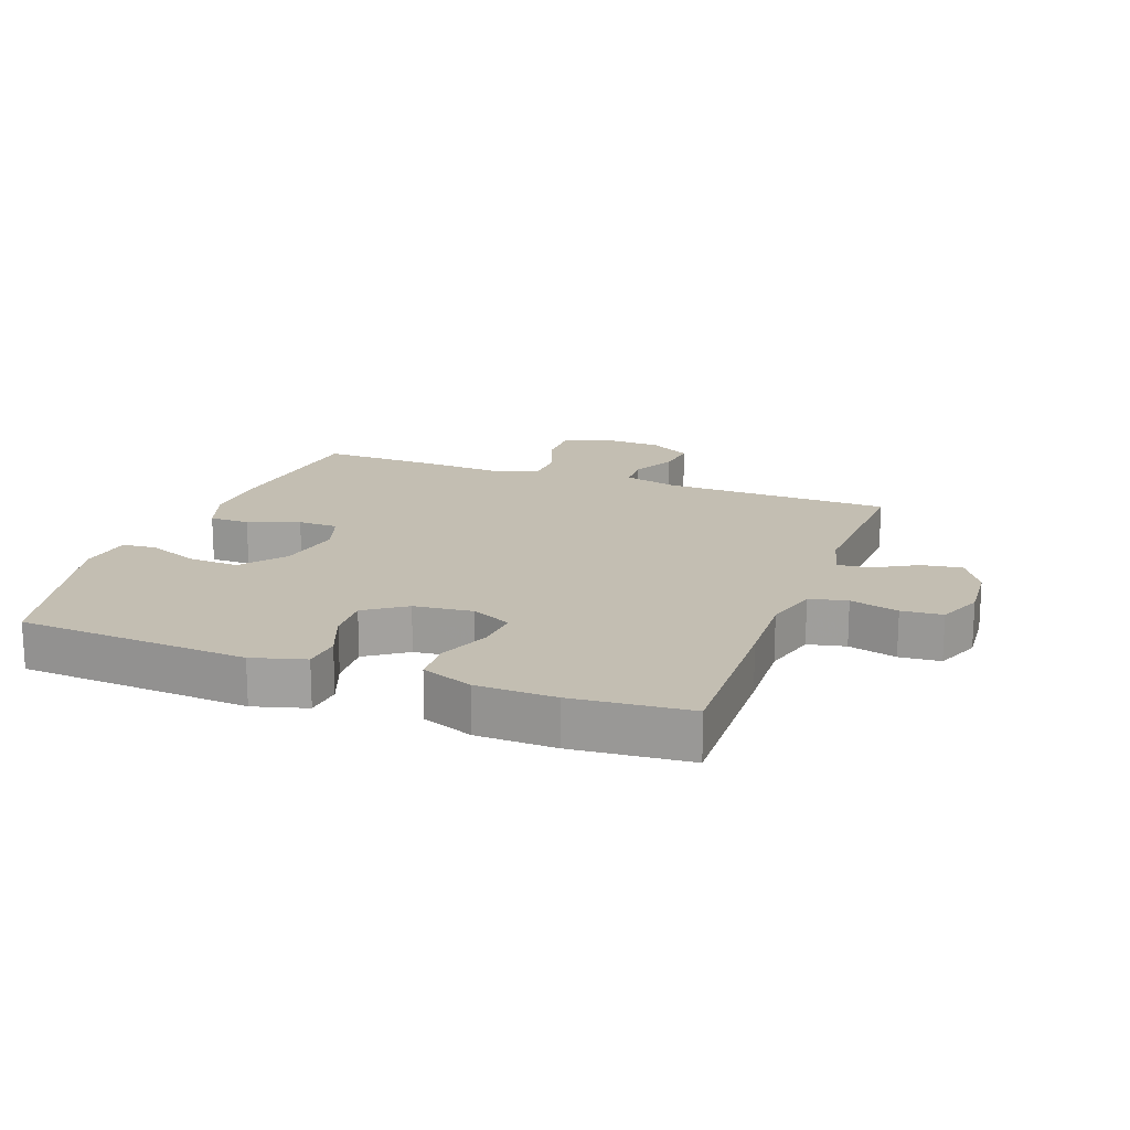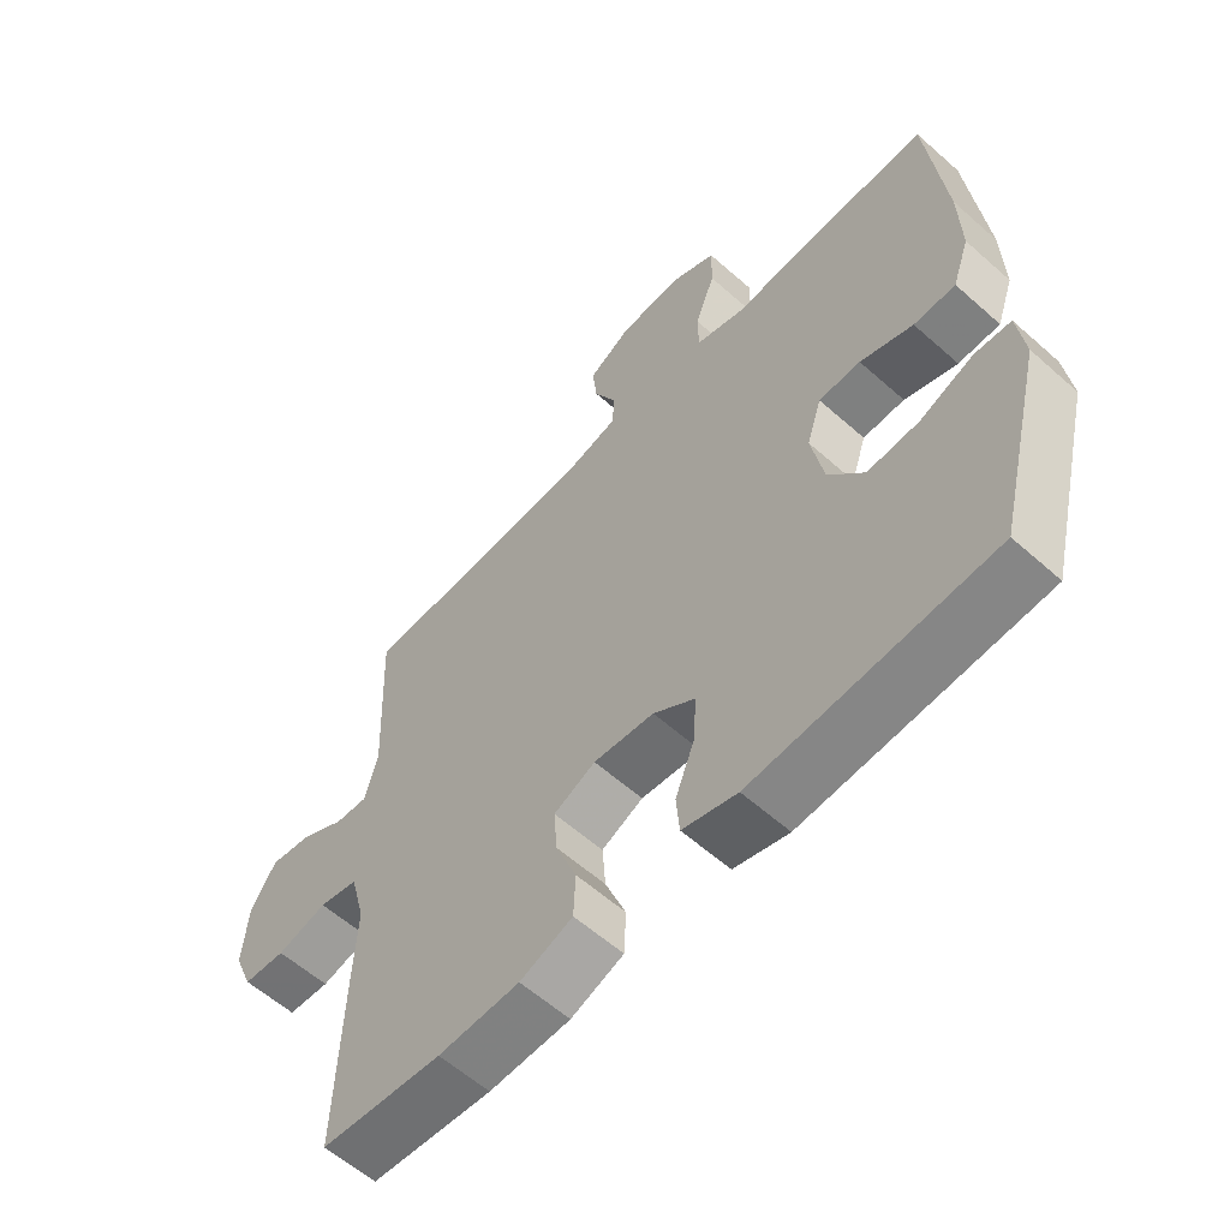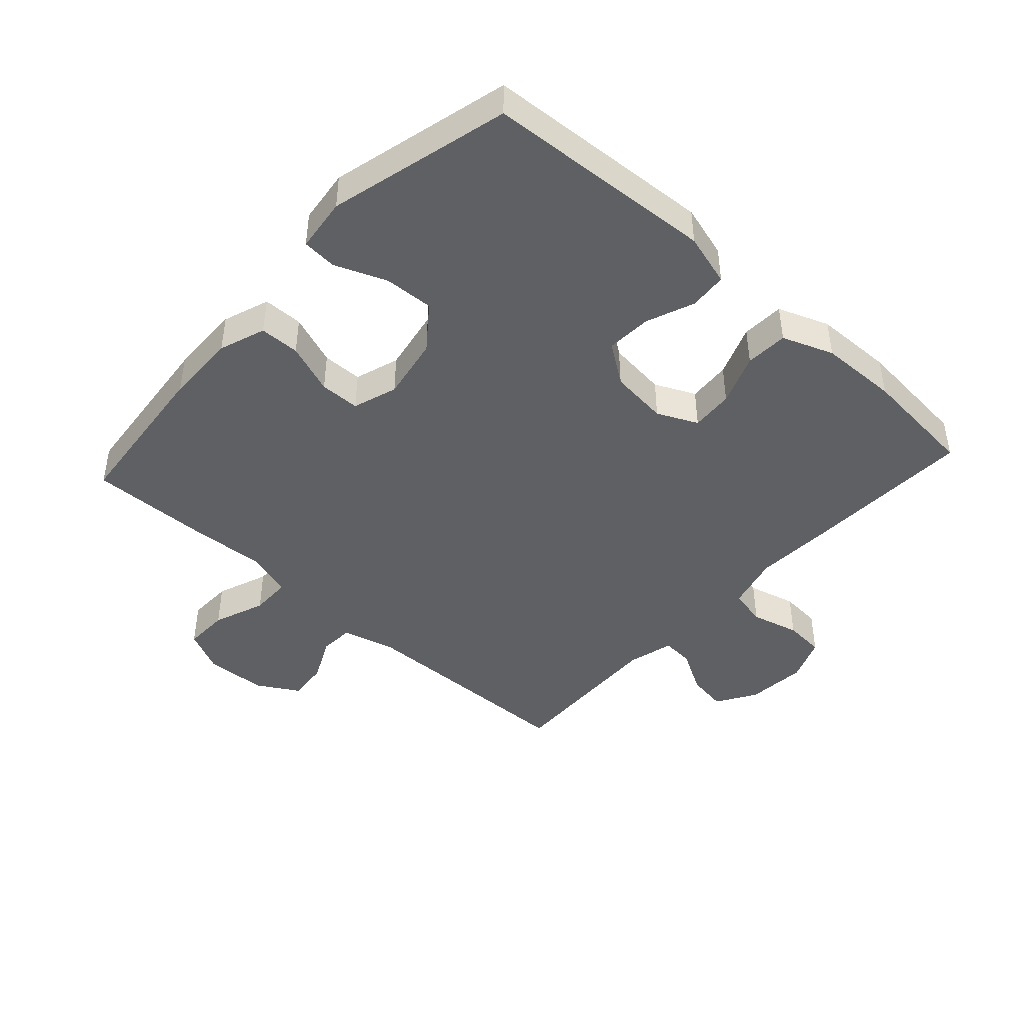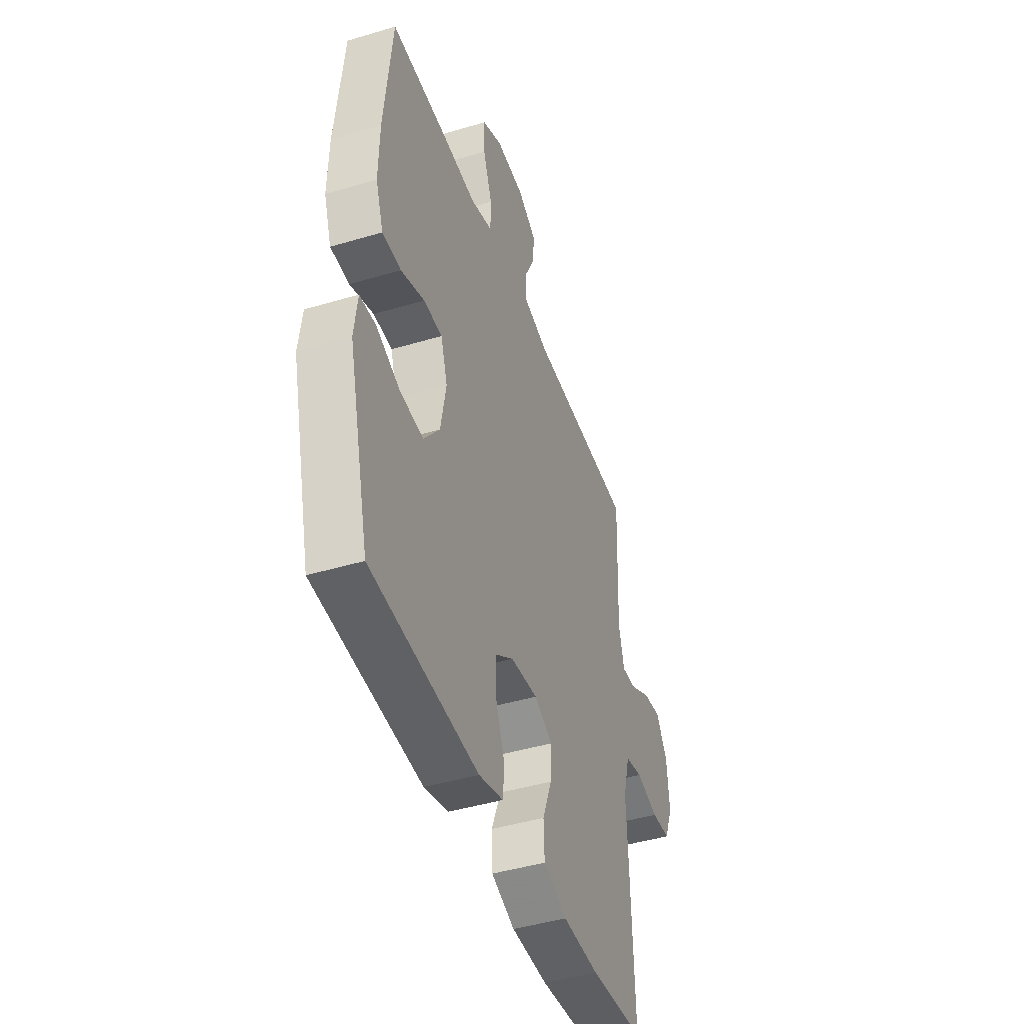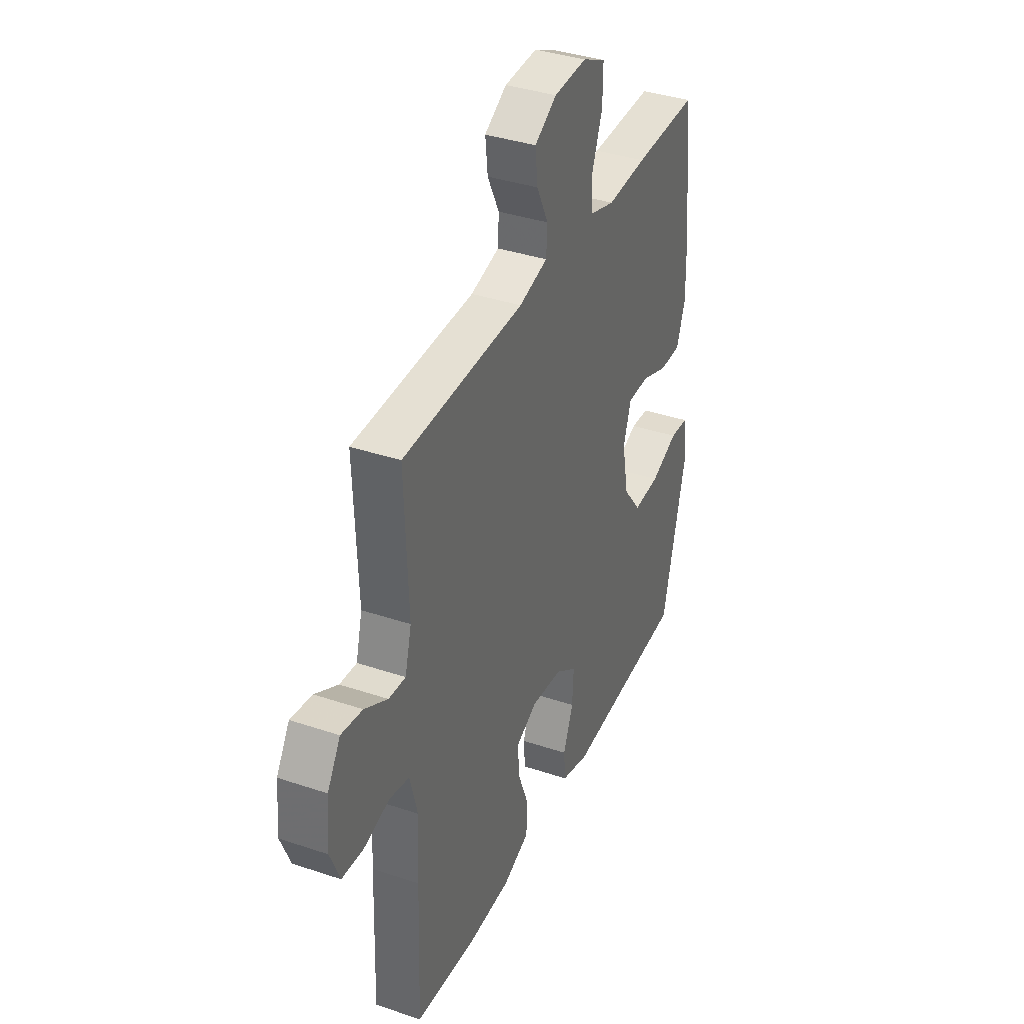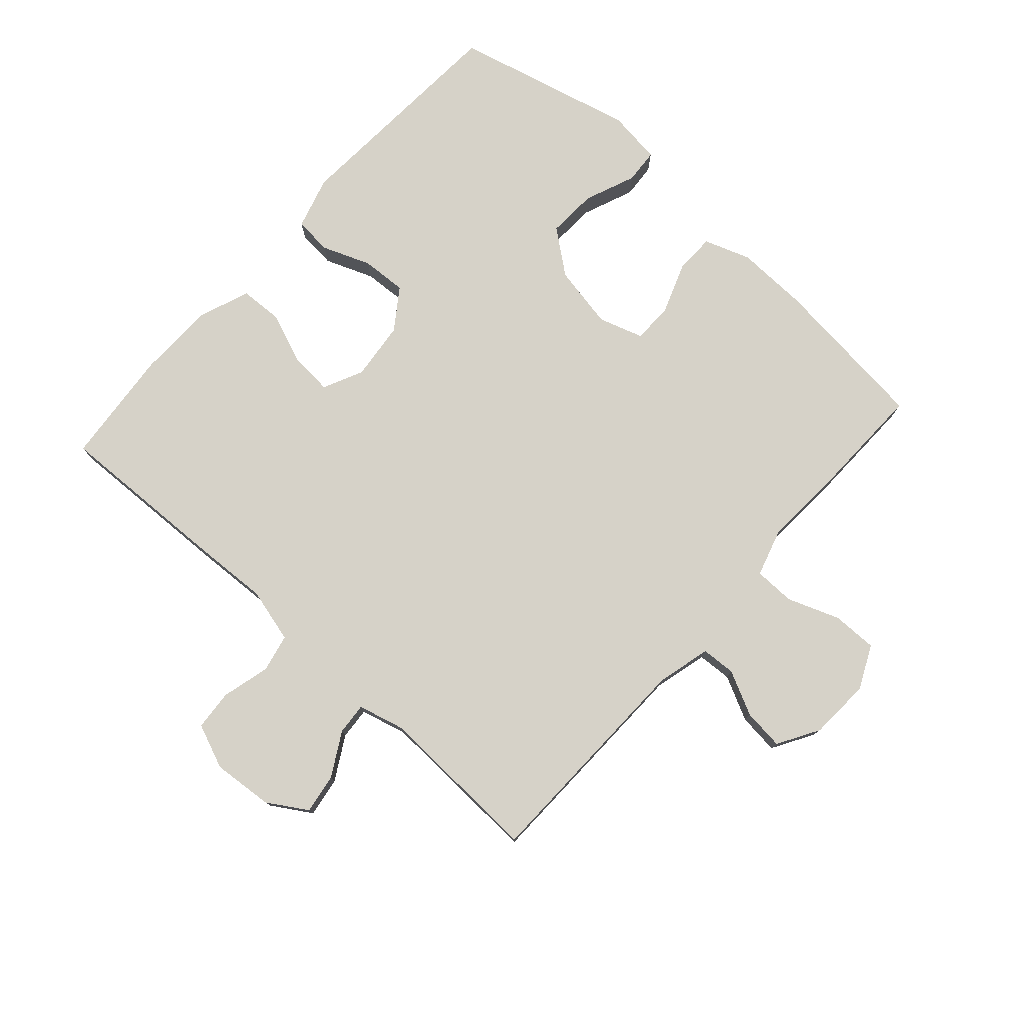
<metadata>
{"format":"obj","ext":"obj","renderer":"f3d","projection":"perspective","resolution":1024,"background":"white","views":[{"elev":17.4,"azim":-159.6,"up":"+Y"},{"elev":-59.2,"azim":47.6,"up":"+Z"},{"elev":-44.0,"azim":137.6,"up":"+Y"},{"elev":-44.2,"azim":109.3,"up":"+Z"},{"elev":37.2,"azim":-66.6,"up":"+Z"},{"elev":77.7,"azim":-48.1,"up":"+Y"}]}
</metadata>
<code>
v 0.5 0.07 0.5
v 0.527 0.07 0.244
v 0.53 0.07 0.129
v 0.504 0.07 0.055
v 0.44 0.07 0.054
v 0.359 0.07 0.084
v 0.295 0.07 0.083
v 0.272 0.07 0.012
v 0.291 0.07 -0.089
v 0.345 0.07 -0.158
v 0.424 0.07 -0.154
v 0.506 0.07 -0.121
v 0.561 0.07 -0.125
v 0.572 0.07 -0.211
v 0.5 0.07 -0.5
v 0.134 0.07 -0.523
v 0.05 0.07 -0.499
v 0.045 0.07 -0.439
v 0.075 0.07 -0.362
v 0.079 0.07 -0.29
v 0.015 0.07 -0.245
v -0.078 0.07 -0.235
v -0.142 0.07 -0.265
v -0.137 0.07 -0.333
v -0.105 0.07 -0.415
v -0.108 0.07 -0.483
v -0.189 0.07 -0.514
v -0.314 0.07 -0.517
v -0.5 0.07 -0.5
v -0.491 0.07 -0.23
v -0.485 0.07 -0.102
v -0.508 0.07 -0.015
v -0.568 0.07 -0.002
v -0.645 0.07 -0.022
v -0.71 0.07 -0.017
v -0.739 0.07 0.054
v -0.731 0.07 0.151
v -0.692 0.07 0.214
v -0.628 0.07 0.204
v -0.559 0.07 0.165
v -0.508 0.07 0.161
v -0.489 0.07 0.235
v -0.5 0.07 0.5
v -0.136 0.07 0.508
v -0.05 0.07 0.53
v -0.047 0.07 0.585
v -0.082 0.07 0.656
v -0.089 0.07 0.721
v -0.023 0.07 0.76
v 0.075 0.07 0.765
v 0.144 0.07 0.732
v 0.143 0.07 0.66
v 0.112 0.07 0.577
v 0.113 0.07 0.512
v 0.189 0.07 0.489
v 0.308 0.07 0.496
v 0.5 0 0.5
v 0.527 0 0.244
v 0.53 0 0.129
v 0.504 0 0.055
v 0.44 0 0.054
v 0.359 0 0.084
v 0.295 0 0.083
v 0.272 0 0.012
v 0.291 0 -0.089
v 0.345 0 -0.158
v 0.424 0 -0.154
v 0.506 0 -0.121
v 0.561 0 -0.125
v 0.572 0 -0.211
v 0.5 0 -0.5
v 0.134 0 -0.523
v 0.05 0 -0.499
v 0.045 0 -0.439
v 0.075 0 -0.362
v 0.079 0 -0.29
v 0.015 0 -0.245
v -0.078 0 -0.235
v -0.142 0 -0.265
v -0.137 0 -0.333
v -0.105 0 -0.415
v -0.108 0 -0.483
v -0.189 0 -0.514
v -0.314 0 -0.517
v -0.5 0 -0.5
v -0.491 0 -0.23
v -0.485 0 -0.102
v -0.508 0 -0.015
v -0.568 0 -0.002
v -0.645 0 -0.022
v -0.71 0 -0.017
v -0.739 0 0.054
v -0.731 0 0.151
v -0.692 0 0.214
v -0.628 0 0.204
v -0.559 0 0.165
v -0.508 0 0.161
v -0.489 0 0.235
v -0.5 0 0.5
v -0.136 0 0.508
v -0.05 0 0.53
v -0.047 0 0.585
v -0.082 0 0.656
v -0.089 0 0.721
v -0.023 0 0.76
v 0.075 0 0.765
v 0.144 0 0.732
v 0.143 0 0.66
v 0.112 0 0.577
v 0.113 0 0.512
v 0.189 0 0.489
v 0.308 0 0.496
f 55 56 1 2
f 54 55 2 3
f 50 51 52 53
f 50 53 54
f 49 50 54
f 46 47 48 49
f 45 46 49 54
f 44 45 54 3
f 42 43 44 3
f 37 38 39 40
f 37 40 41
f 36 37 41
f 33 34 35 36
f 32 33 36 41
f 31 32 41 42
f 29 30 31
f 28 29 31
f 24 25 26 27
f 23 24 27 28
f 16 17 18 19
f 16 19 20
f 15 16 20
f 14 15 20 21
f 11 12 13 14
f 10 11 14 21
f 3 4 5 6
f 3 6 7
f 42 3 7
f 23 28 31 42
f 22 23 42 7
f 9 10 21 22
f 8 9 22
f 7 8 22
f 58 57 112 111
f 59 58 111 110
f 109 108 107 106
f 110 109 106
f 110 106 105
f 105 104 103 102
f 110 105 102 101
f 59 110 101 100
f 59 100 99 98
f 96 95 94 93
f 97 96 93
f 97 93 92
f 92 91 90 89
f 97 92 89 88
f 98 97 88 87
f 87 86 85
f 87 85 84
f 83 82 81 80
f 84 83 80 79
f 75 74 73 72
f 76 75 72
f 76 72 71
f 77 76 71 70
f 70 69 68 67
f 77 70 67 66
f 62 61 60 59
f 63 62 59
f 63 59 98
f 98 87 84 79
f 63 98 79 78
f 78 77 66 65
f 78 65 64
f 78 64 63
f 1 57 58 2
f 2 58 59 3
f 3 59 60 4
f 4 60 61 5
f 5 61 62 6
f 6 62 63 7
f 7 63 64 8
f 8 64 65 9
f 9 65 66 10
f 10 66 67 11
f 11 67 68 12
f 12 68 69 13
f 13 69 70 14
f 14 70 71 15
f 15 71 72 16
f 16 72 73 17
f 17 73 74 18
f 18 74 75 19
f 19 75 76 20
f 20 76 77 21
f 21 77 78 22
f 22 78 79 23
f 23 79 80 24
f 24 80 81 25
f 25 81 82 26
f 26 82 83 27
f 27 83 84 28
f 28 84 85 29
f 29 85 86 30
f 30 86 87 31
f 31 87 88 32
f 32 88 89 33
f 33 89 90 34
f 34 90 91 35
f 35 91 92 36
f 36 92 93 37
f 37 93 94 38
f 38 94 95 39
f 39 95 96 40
f 40 96 97 41
f 41 97 98 42
f 42 98 99 43
f 43 99 100 44
f 44 100 101 45
f 45 101 102 46
f 46 102 103 47
f 47 103 104 48
f 48 104 105 49
f 49 105 106 50
f 50 106 107 51
f 51 107 108 52
f 52 108 109 53
f 53 109 110 54
f 54 110 111 55
f 55 111 112 56
f 56 112 57 1

</code>
